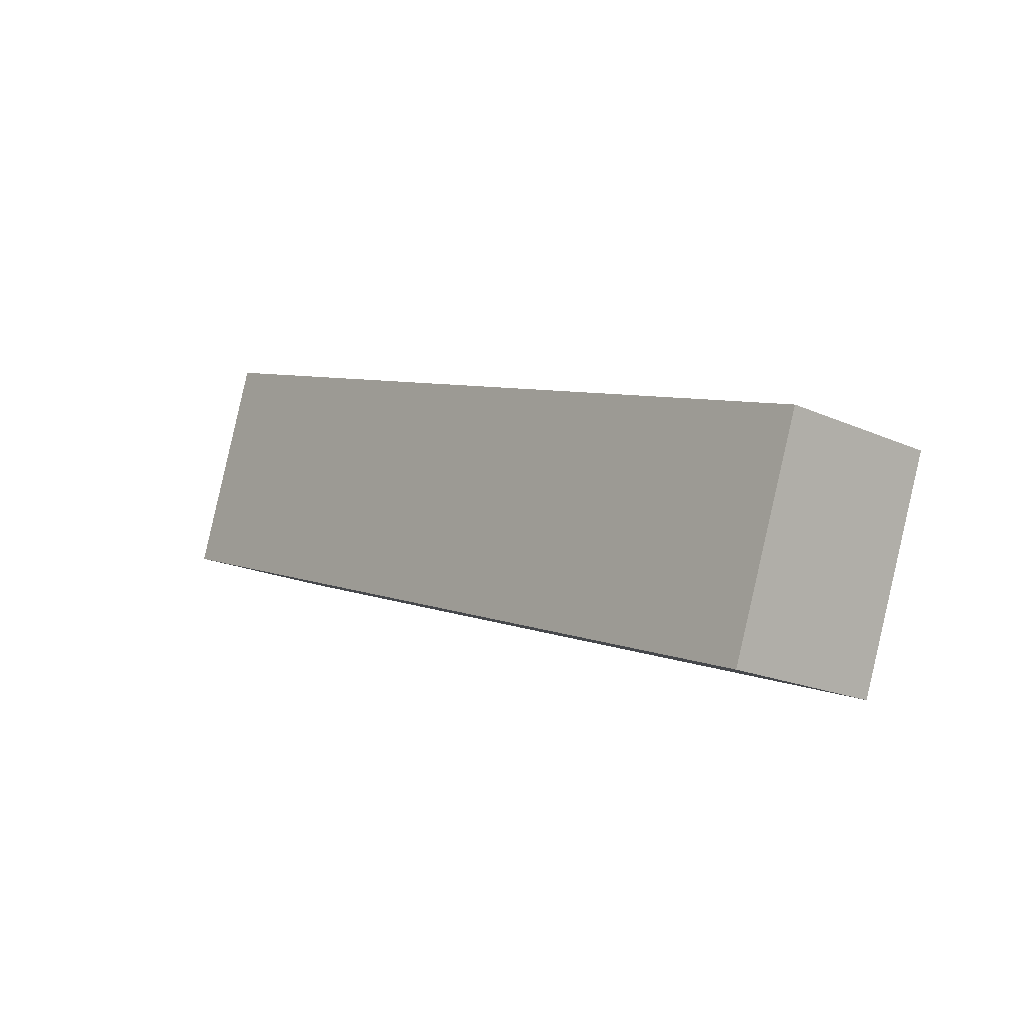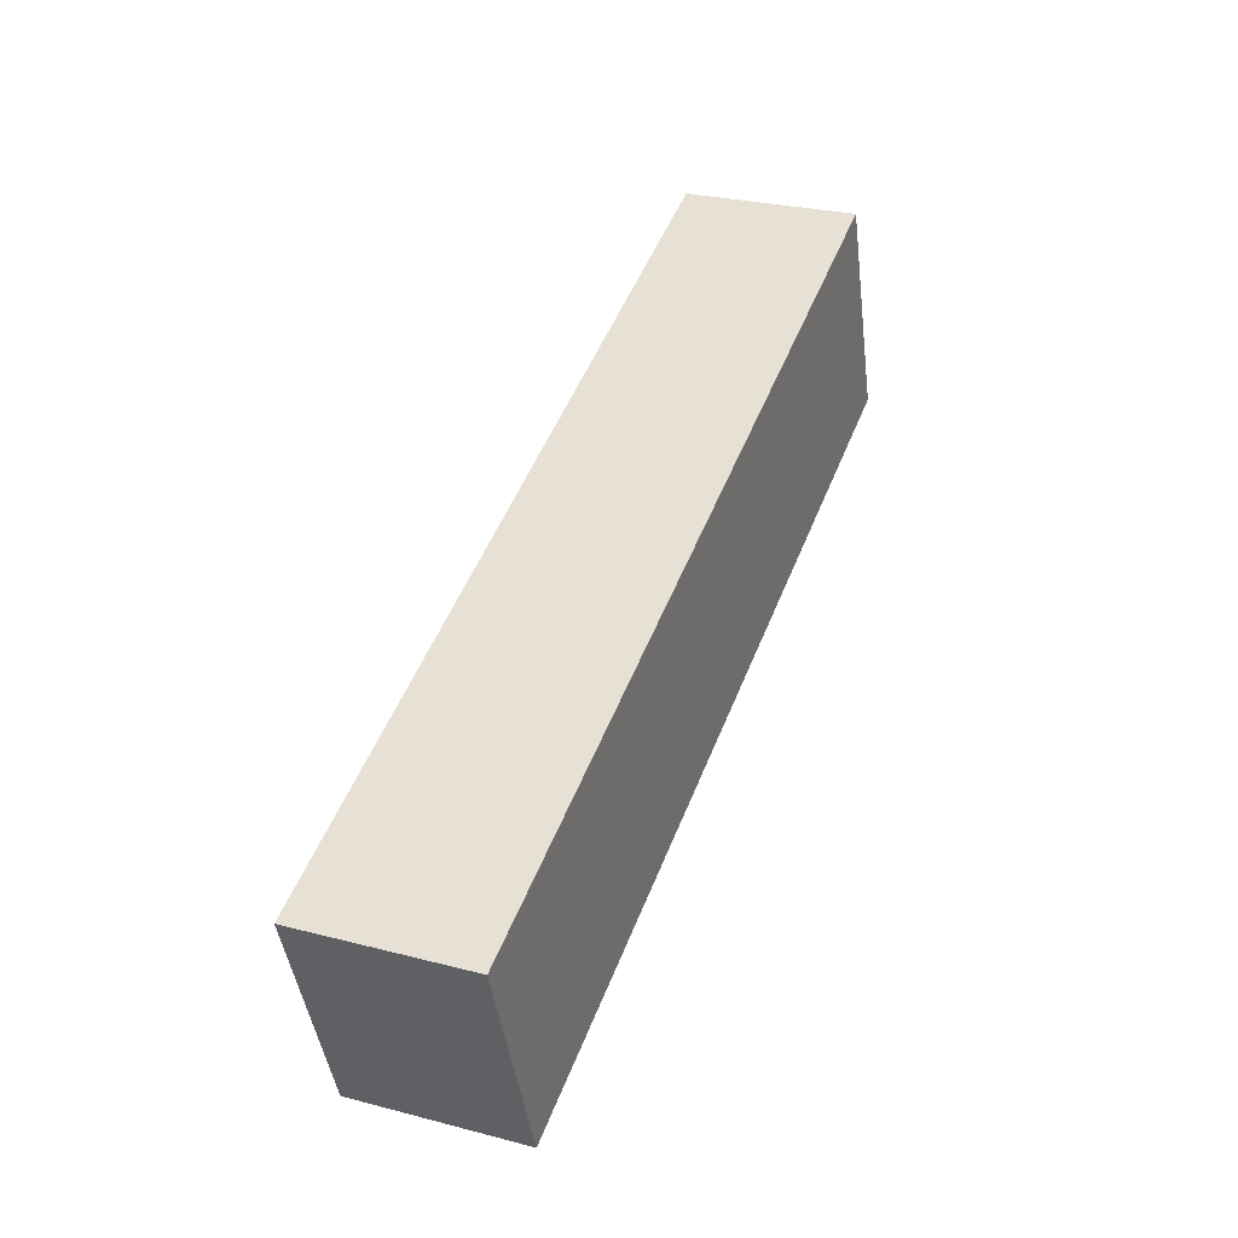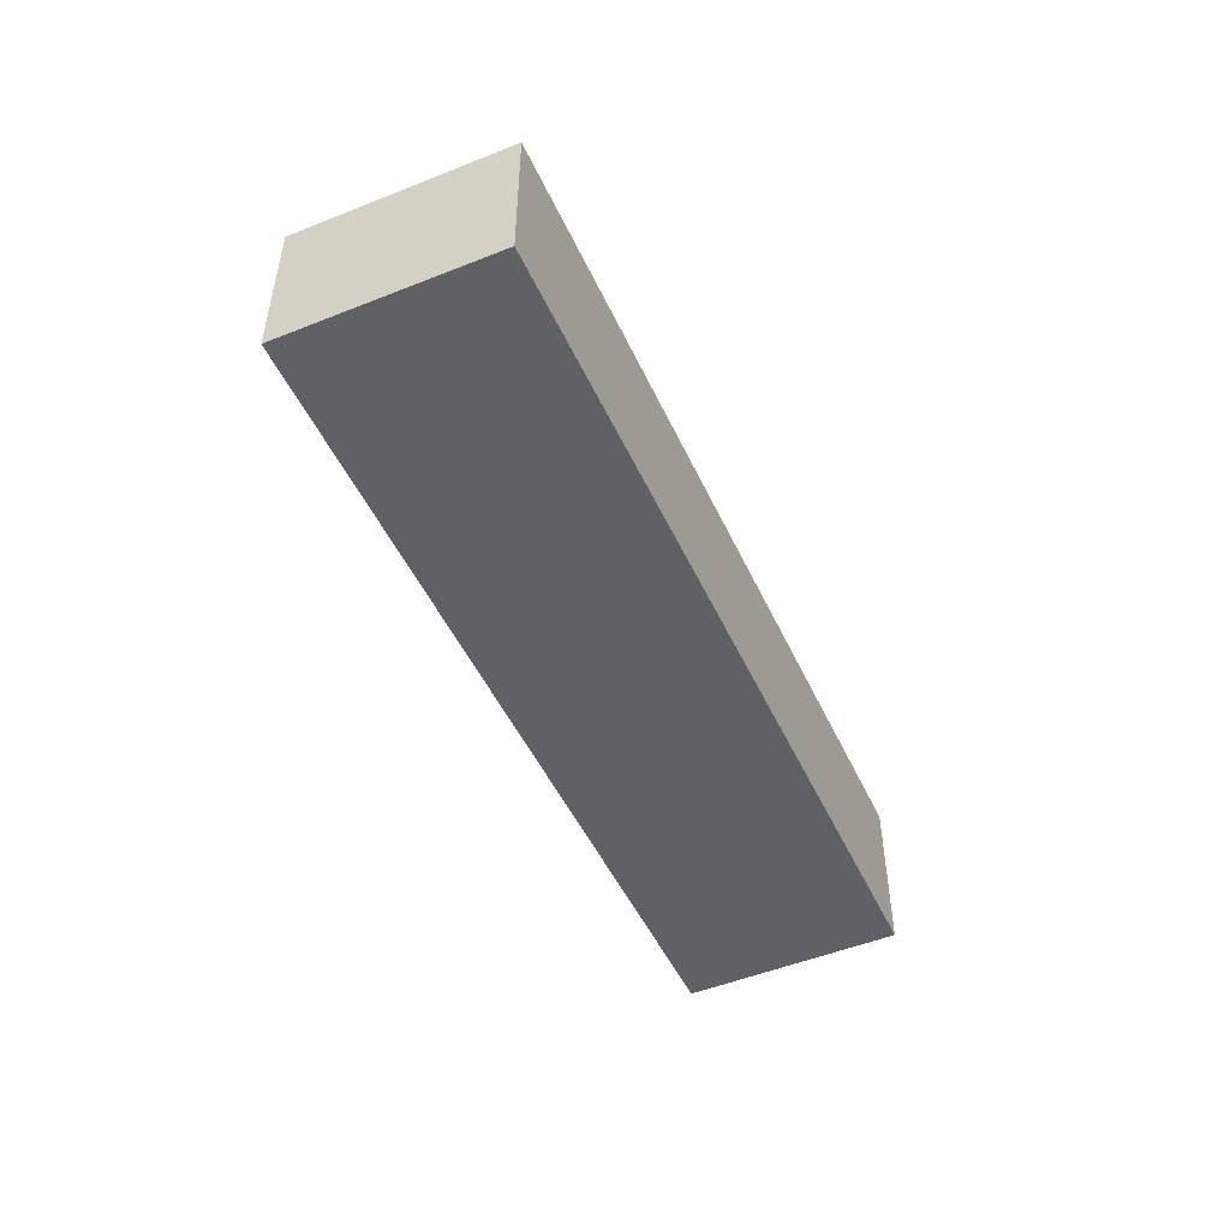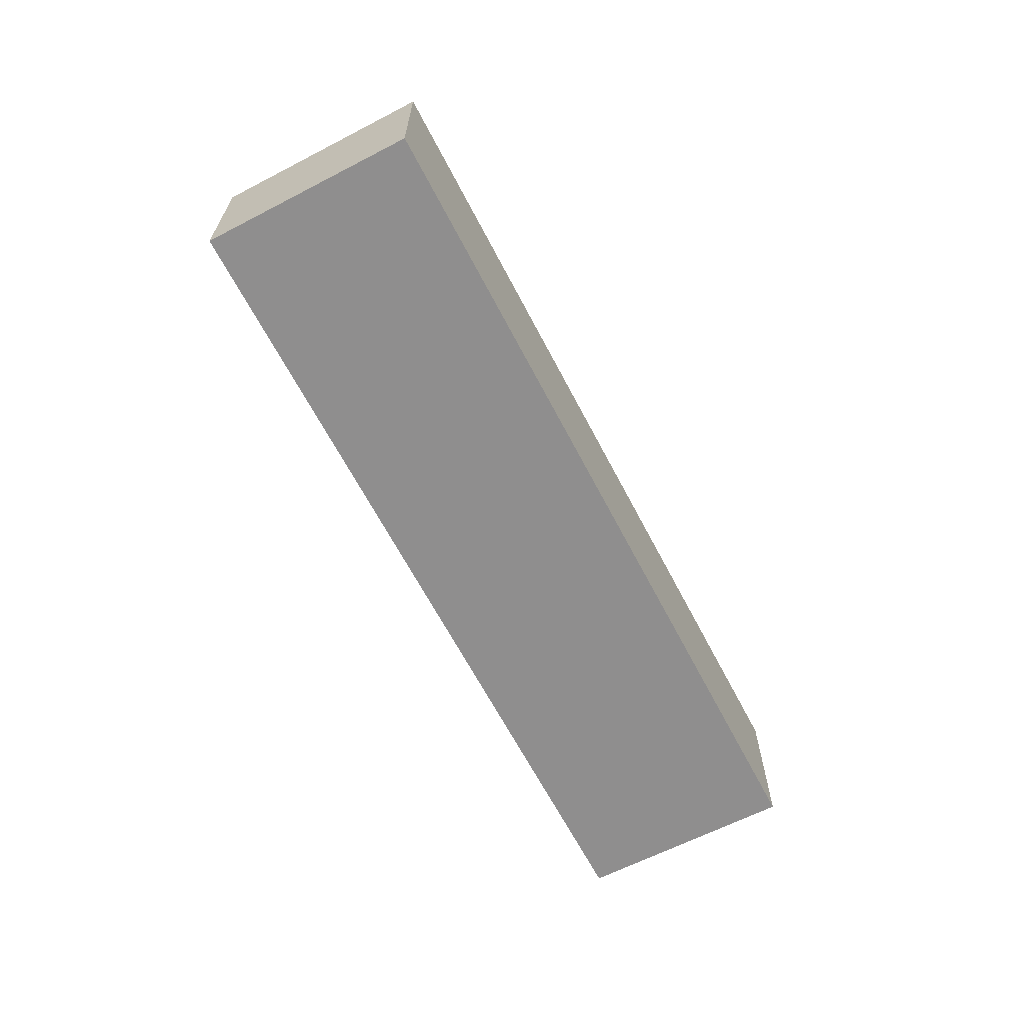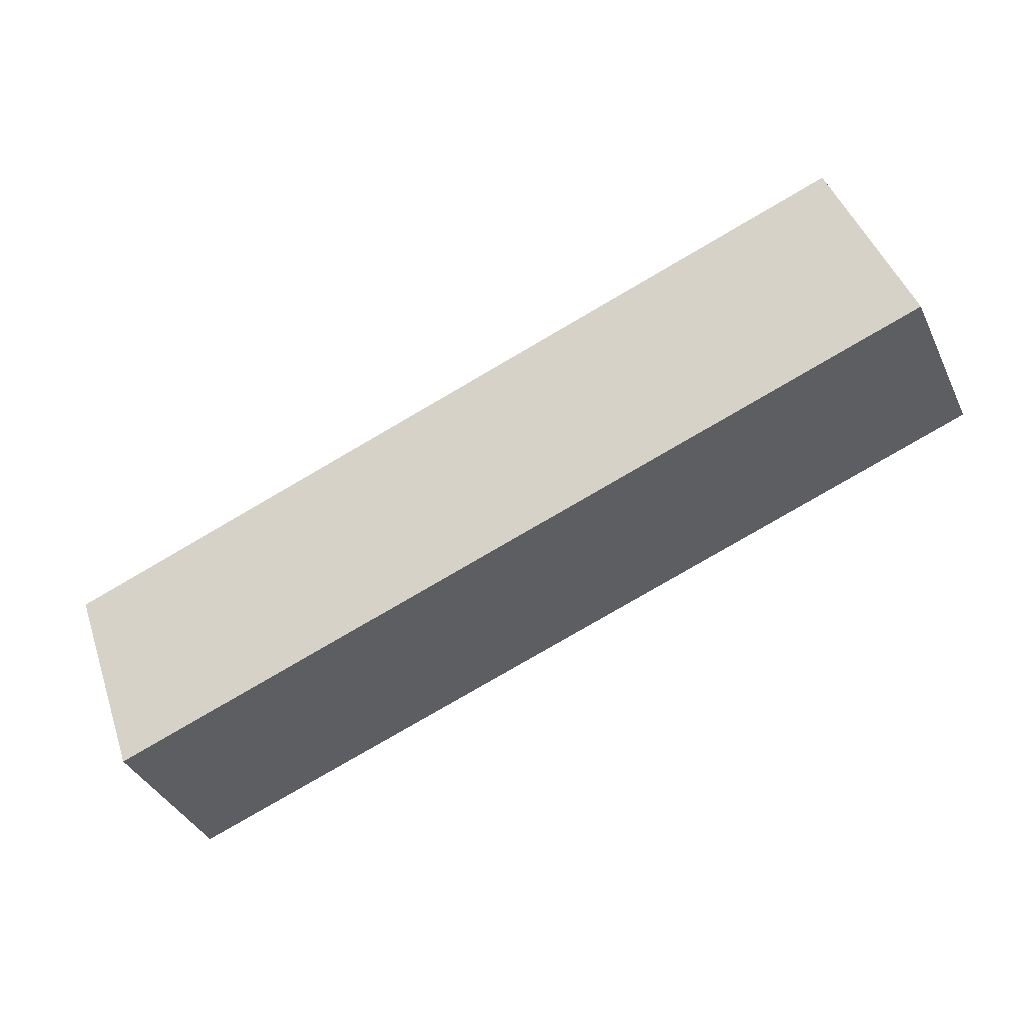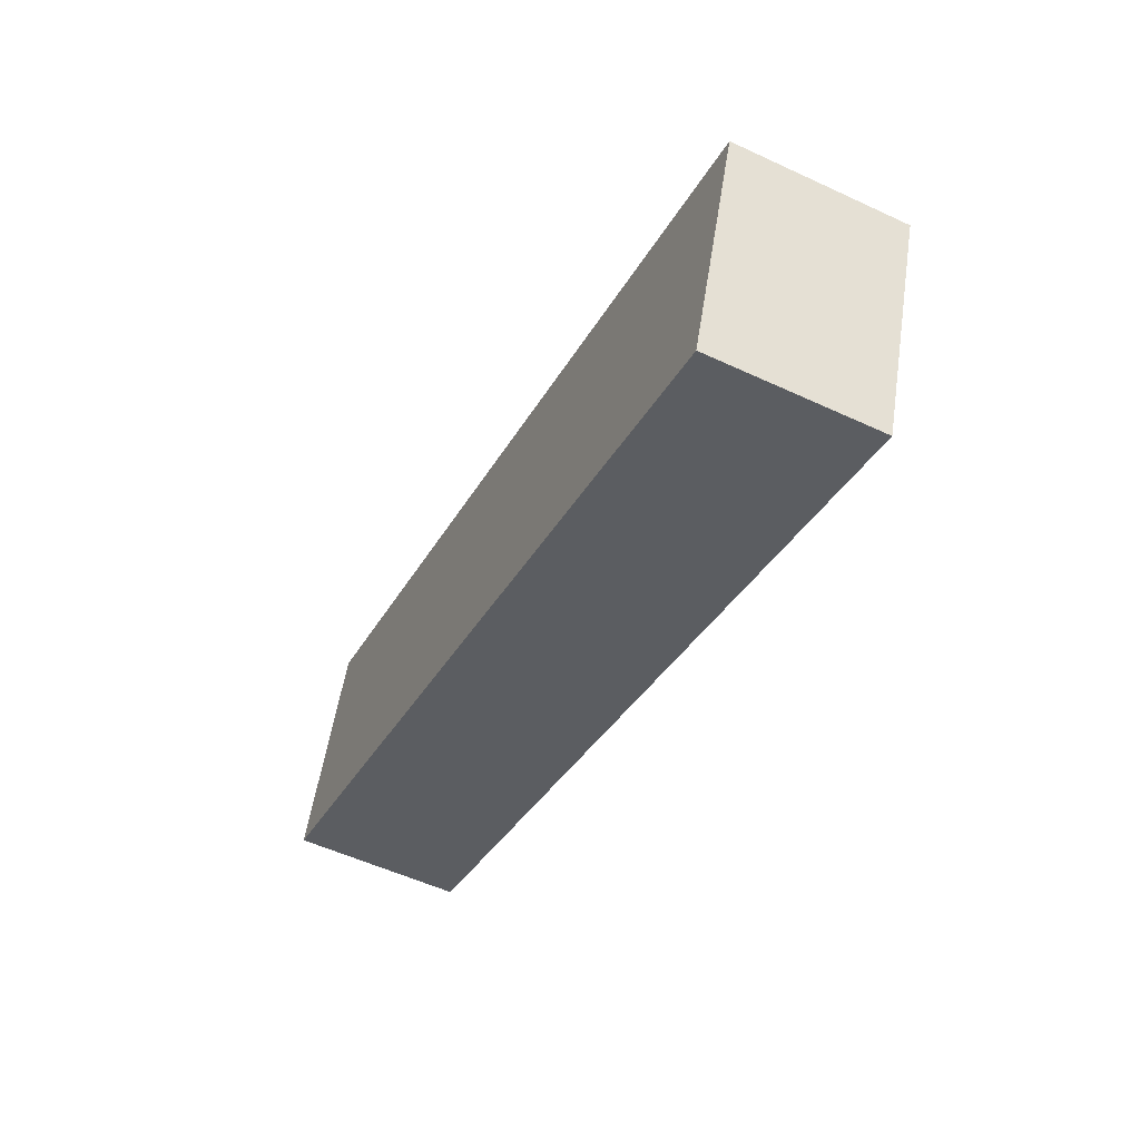
<metadata>
{"format":"obj","ext":"obj","renderer":"f3d","projection":"perspective","resolution":1024,"background":"white","views":[{"elev":-18.7,"azim":49.1,"up":"+Z"},{"elev":27.5,"azim":111.7,"up":"+Z"},{"elev":-49.5,"azim":133.6,"up":"+Y"},{"elev":-65.0,"azim":-43.1,"up":"+Y"},{"elev":-38.7,"azim":-156.4,"up":"+Z"},{"elev":-54.6,"azim":63.8,"up":"+Z"}]}
</metadata>
<code>
v  14.96 3.77 -5.25
v  20.59 3.77 -1.826
v  18.85 3.77 -6.615
v  2.017 3.77 -0.708
v  1.682 3.77 4.805
v  0 3.77 2.308e-16
v  20.59 1.118e-16 -1.826
v  18.85 4.051e-16 -6.615
v  14.96 3.215e-16 -5.25
v  2.017 4.335e-17 -0.708
v  0 0 0
v  1.682 -2.942e-16 4.805
g defaultobject
f 1 2 3
f 2 1 4
f 2 4 5
f 5 4 6
f 7 3 2
f 3 7 8
f 8 1 3
f 1 8 9
f 1 9 4
f 4 9 10
f 4 10 6
f 6 10 11
f 11 5 6
f 5 11 12
f 12 2 5
f 2 12 7
f 12 8 7
f 8 12 9
f 9 12 10
f 10 12 11

</code>
